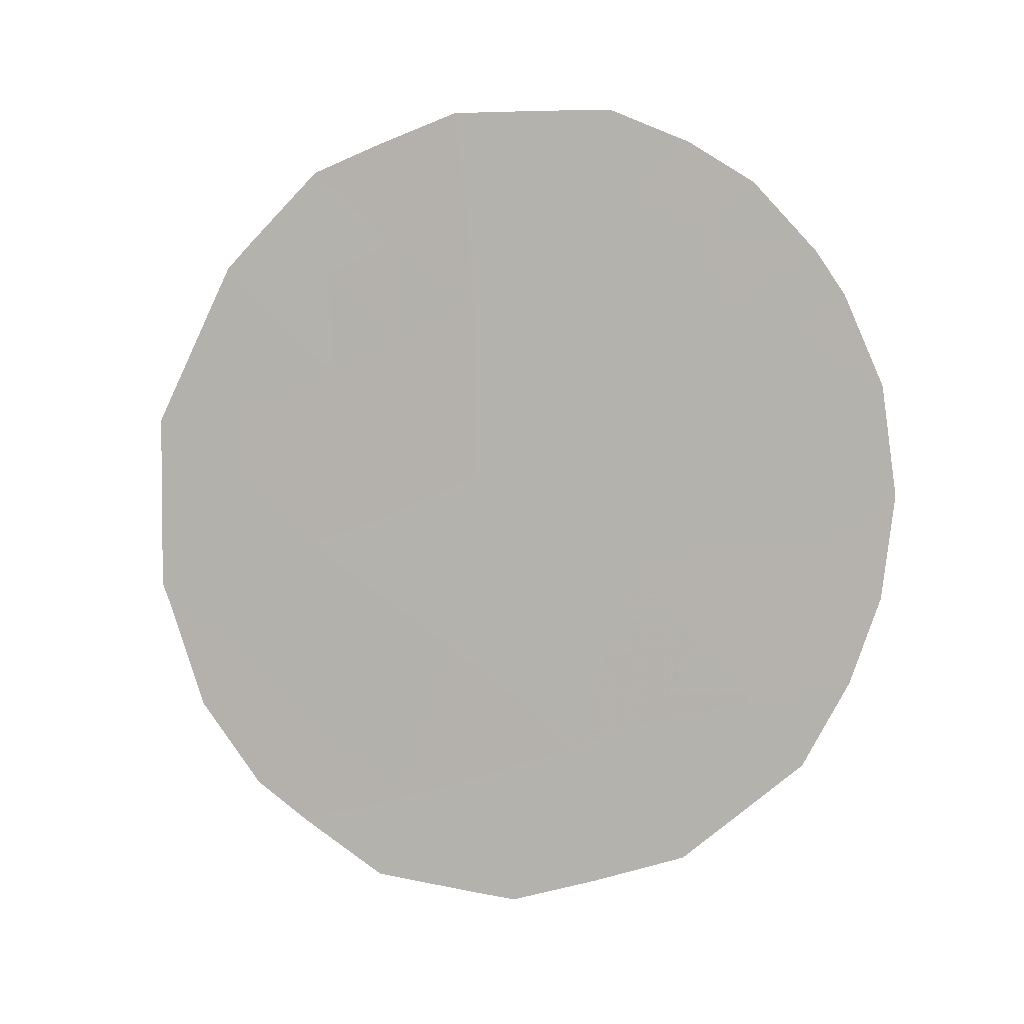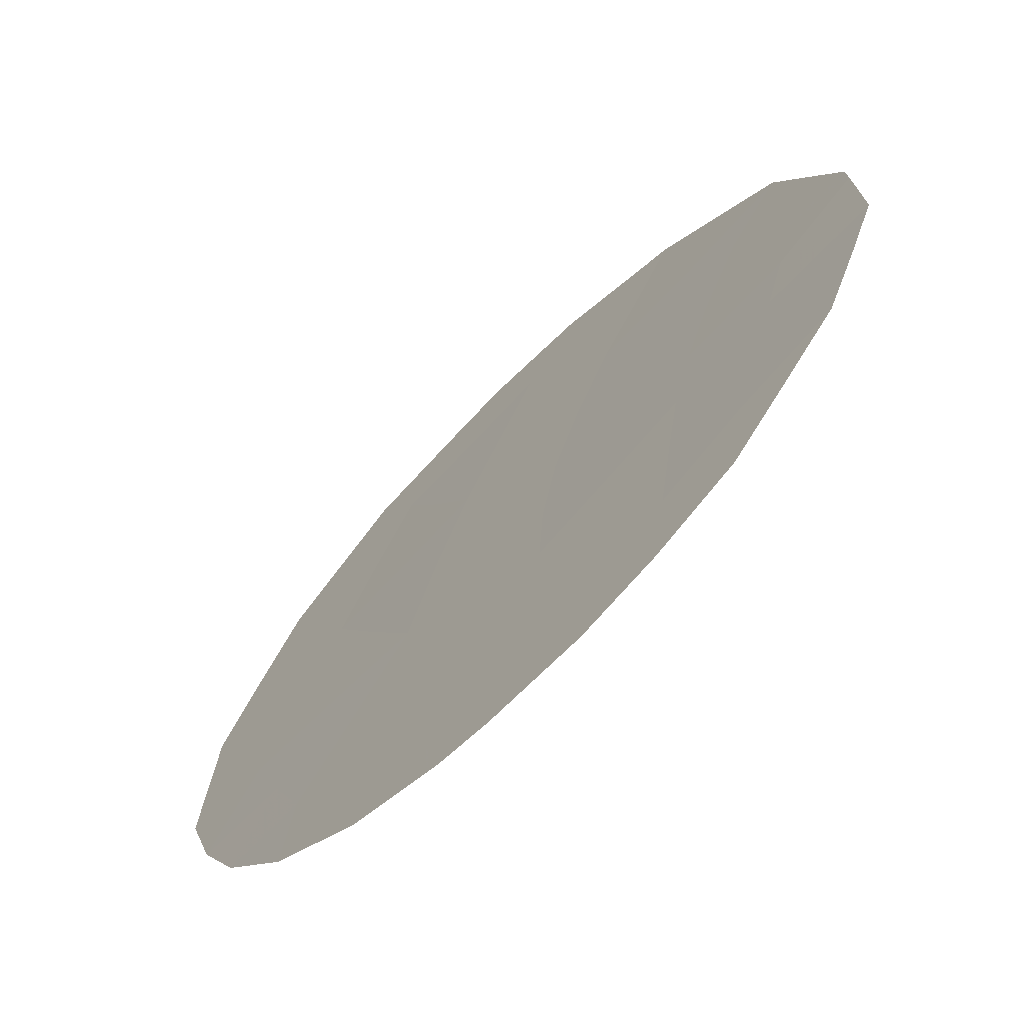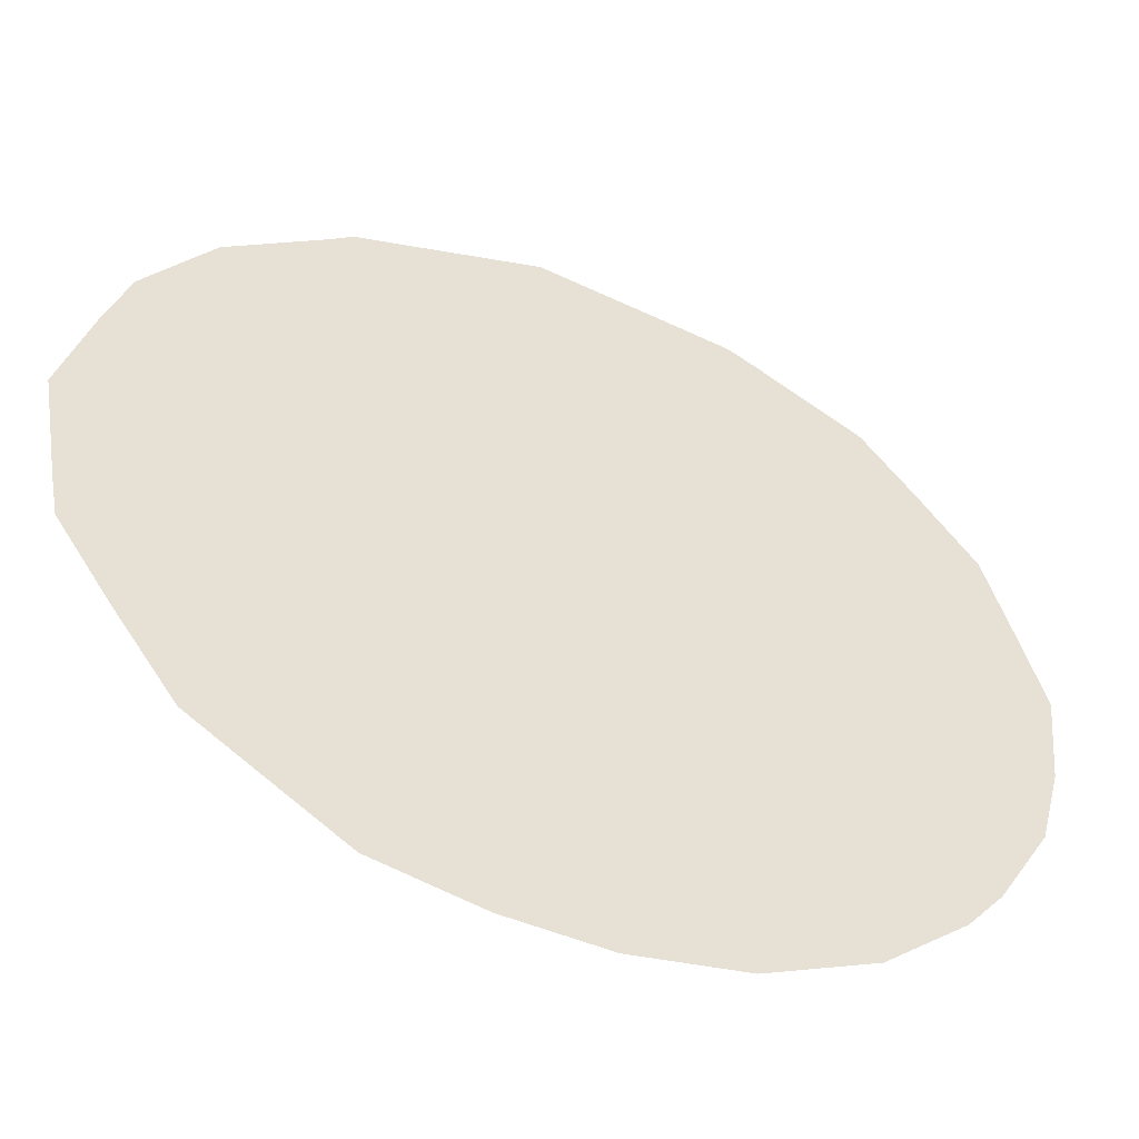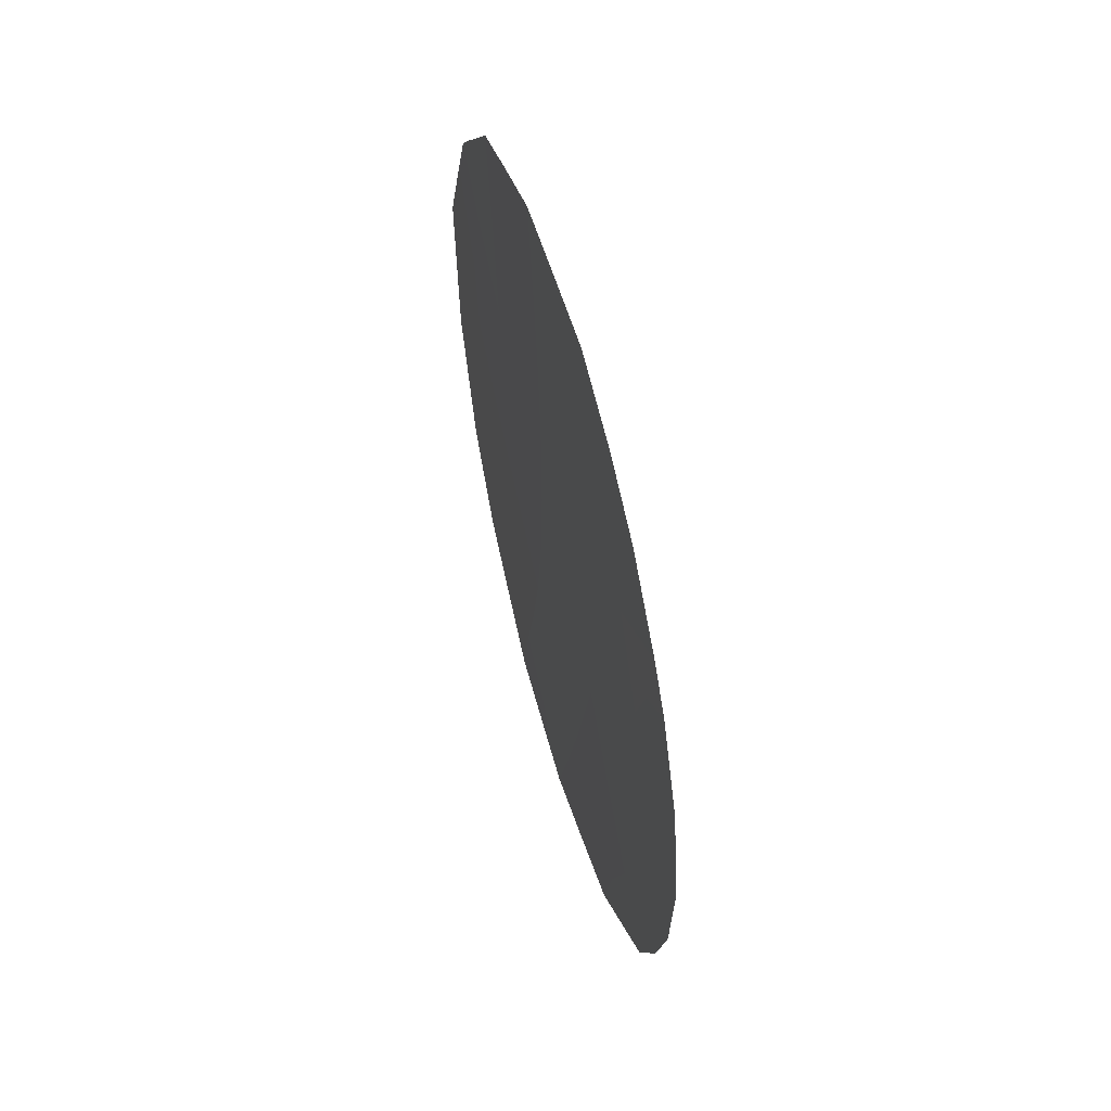
<metadata>
{"format":"obj","ext":"obj","renderer":"f3d","projection":"perspective","resolution":1024,"background":"white","views":[{"elev":4.4,"azim":69.7,"up":"+Y"},{"elev":-17.1,"azim":148.8,"up":"+Z"},{"elev":-12.4,"azim":61.2,"up":"+Z"},{"elev":53.2,"azim":130.1,"up":"+Y"}]}
</metadata>
<code>
v 74.46 -33.28 68.27
v 76.03 -37.63 65.89
v 77.22 -36.98 64.18
v 73.99 -37.21 68.84
v 76.32 -33.28 65.58
v 74.83 -38.34 67.6
v 77.35 -33.52 64.05
v 76.39 -31.25 65.51
v 75.21 -36.47 67.11
v 73.78 -33.71 69.24
v 75.43 -32.41 66.89
v 75.4 -34.47 66.88
v 76.48 -35.39 65.29
v 77.71 -35.17 63.5
v 74.25 -35.3 68.51
v 73.53 -32.66 69.63
v 73.72 -32.03 69.38
v 73.85 -31.8 69.2
v 74.14 -38.66 68.59
v 73.8 -38.23 69.08
v 73.19 -36.12 70.01
v 73.13 -35.83 70.1
v 76.77 -38.85 64.8
v 75.61 -39.48 66.45
v 74.67 -39.27 67.82
v 77.66 -31.9 63.64
v 77.28 -31.12 64.22
v 73.4 -37.29 69.67
v 78.07 -33.39 63.01
v 77.84 -32.38 63.37
v 73.15 -35.15 70.1
v 78.06 -35.77 62.99
v 77.86 -36.74 63.26
v 76.37 -30.28 65.57
v 75.34 -30.28 67.08
v 76.87 -30.67 64.83
v 73.18 -33.85 70.1
v 77.55 -37.7 63.68
v 74.36 -30.92 68.48
v 78.15 -34.61 62.87
v 74.43 -32.12 68.35
v 74.14 -36.27 68.65
v 73.66 -36.55 69.32
v 73.6 -35.59 69.43
v 76.62 -37.26 65.04
v 76.96 -37.88 64.54
v 76.4 -38.24 65.34
v 75.44 -38 66.73
v 75.82 -38.57 66.17
v 75.28 -38.87 66.95
v 75.33 -39.42 66.86
v 77.6 -34.37 63.68
v 77.54 -32.79 63.79
v 77.49 -36.04 63.81
v 75.88 -30.86 66.27
v 75.88 -30.28 66.29
v 76.96 -34.37 64.61
v 77.18 -35.26 64.27
v 75.91 -32.87 66.18
v 75.9 -33.89 66.16
v 75.44 -33.44 66.85
v 74.86 -31.75 67.74
v 74.95 -32.87 67.57
v 74.93 -33.92 67.57
v 75.03 -37.42 67.34
v 74.6 -36.85 67.98
v 76.24 -36.59 65.6
v 76.87 -36.25 64.71
v 75.64 -37.03 66.47
v 77.08 -32.53 64.48
v 76.44 -32.33 65.41
v 73.83 -34.6 69.14
v 74.37 -34.31 68.36
v 74.93 -31.04 67.65
v 75.4 -31.39 66.97
v 77.18 -38.25 64.21
v 76.17 -39.19 65.65
v 74.81 -30.61 67.84
v 76.77 -33.3 64.92
v 76.4 -34.22 65.43
v 75.91 -31.84 66.21
v 74.84 -34.93 67.67
v 75.33 -35.48 66.96
v 74.73 -35.91 67.81
v 75.82 -35.99 66.24
v 75.9 -34.93 66.14
v 76.96 -31.65 64.68
v 73.43 -34.7 69.71
v 74 -32.59 68.95
v 74.4 -37.74 68.23
f 1 10 89
f 42 43 44
f 45 46 47
f 48 49 50
f 87 27 26
f 14 52 40
f 10 72 37
f 6 25 19
f 3 54 33
f 55 35 56
f 57 52 58
f 59 60 61
f 41 62 63
f 61 64 63
f 65 90 66
f 45 67 68
f 48 65 69
f 8 34 36
f 70 71 87
f 72 10 73
f 62 74 75
f 10 37 16
f 23 46 76
f 47 77 49
f 35 74 78
f 41 18 39
f 70 53 7
f 57 80 79
f 7 53 29
f 3 33 38
f 81 75 55
f 14 40 32
f 64 82 73
f 82 83 84
f 66 42 84
f 67 69 85
f 80 86 60
f 86 85 83
f 81 71 59
f 58 54 68
f 43 4 28
f 72 44 88
f 37 88 31
f 10 16 89
f 17 89 16
f 41 1 89
f 4 90 20
f 19 90 6
f 20 90 19
f 15 42 44
f 42 4 43
f 44 43 21
f 22 44 21
f 2 45 47
f 45 3 46
f 47 46 23
f 6 48 50
f 48 2 49
f 50 49 24
f 51 50 24
f 6 50 25
f 51 25 50
f 43 28 21
f 29 52 7
f 52 29 40
f 26 30 53
f 32 54 14
f 54 32 33
f 8 55 34
f 56 34 55
f 13 57 58
f 57 7 52
f 58 52 14
f 11 59 61
f 59 5 60
f 61 60 12
f 1 41 63
f 63 62 11
f 11 61 63
f 61 12 64
f 63 64 1
f 9 65 66
f 65 6 90
f 3 45 68
f 45 2 67
f 68 67 13
f 2 48 69
f 48 6 65
f 69 65 9
f 70 79 71
f 87 71 8
f 15 72 73
f 73 10 1
f 11 62 75
f 75 74 35
f 3 38 46
f 76 46 38
f 2 47 49
f 47 23 77
f 49 77 24
f 78 74 39
f 79 70 7
f 7 57 79
f 57 13 80
f 79 80 5
f 53 30 29
f 8 81 55
f 81 11 75
f 55 75 35
f 1 64 73
f 64 12 82
f 73 82 15
f 15 82 84
f 82 12 83
f 84 83 9
f 9 66 84
f 66 90 4
f 84 42 15
f 13 67 85
f 67 2 69
f 85 69 9
f 5 80 60
f 80 13 86
f 60 86 12
f 12 86 83
f 86 13 85
f 83 85 9
f 36 87 8
f 87 36 27
f 11 81 59
f 81 8 71
f 59 71 5
f 13 58 68
f 58 14 54
f 68 54 3
f 37 72 88
f 72 15 44
f 31 44 22
f 88 44 31
f 4 20 28
f 18 89 17
f 89 18 41
f 66 4 42
f 26 53 70
f 70 87 26
f 79 5 71
f 62 41 39
f 62 39 74

</code>
